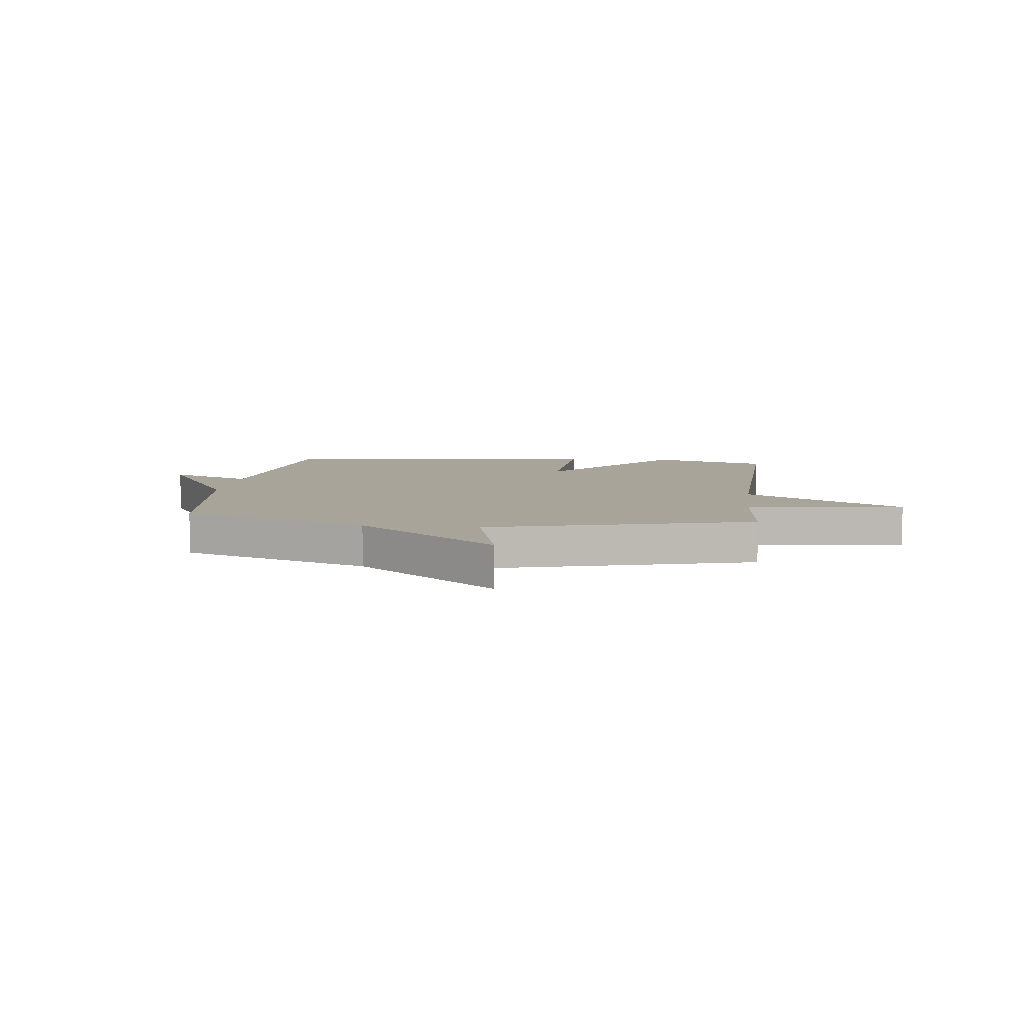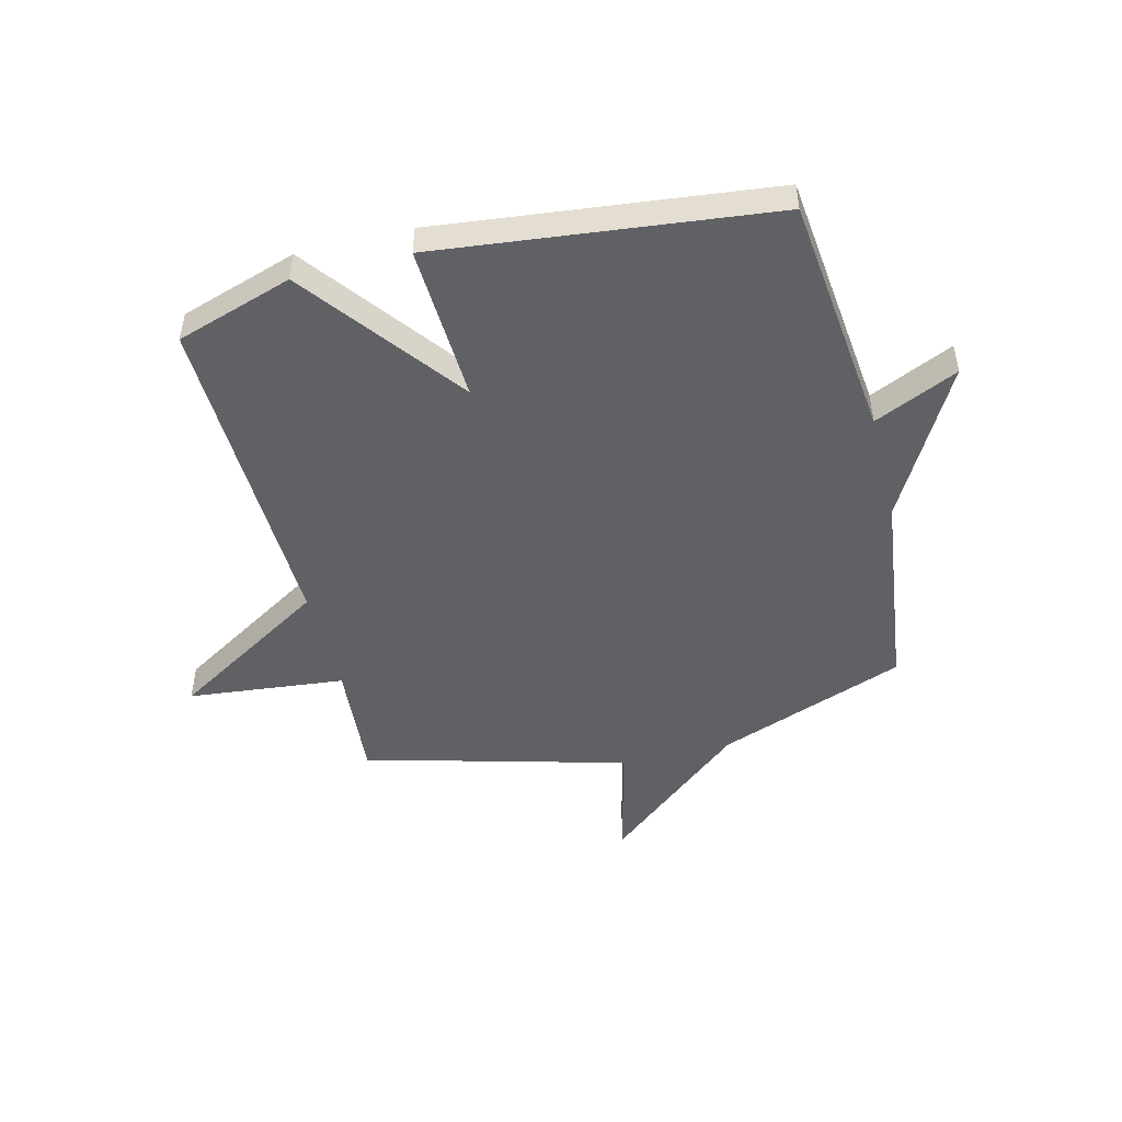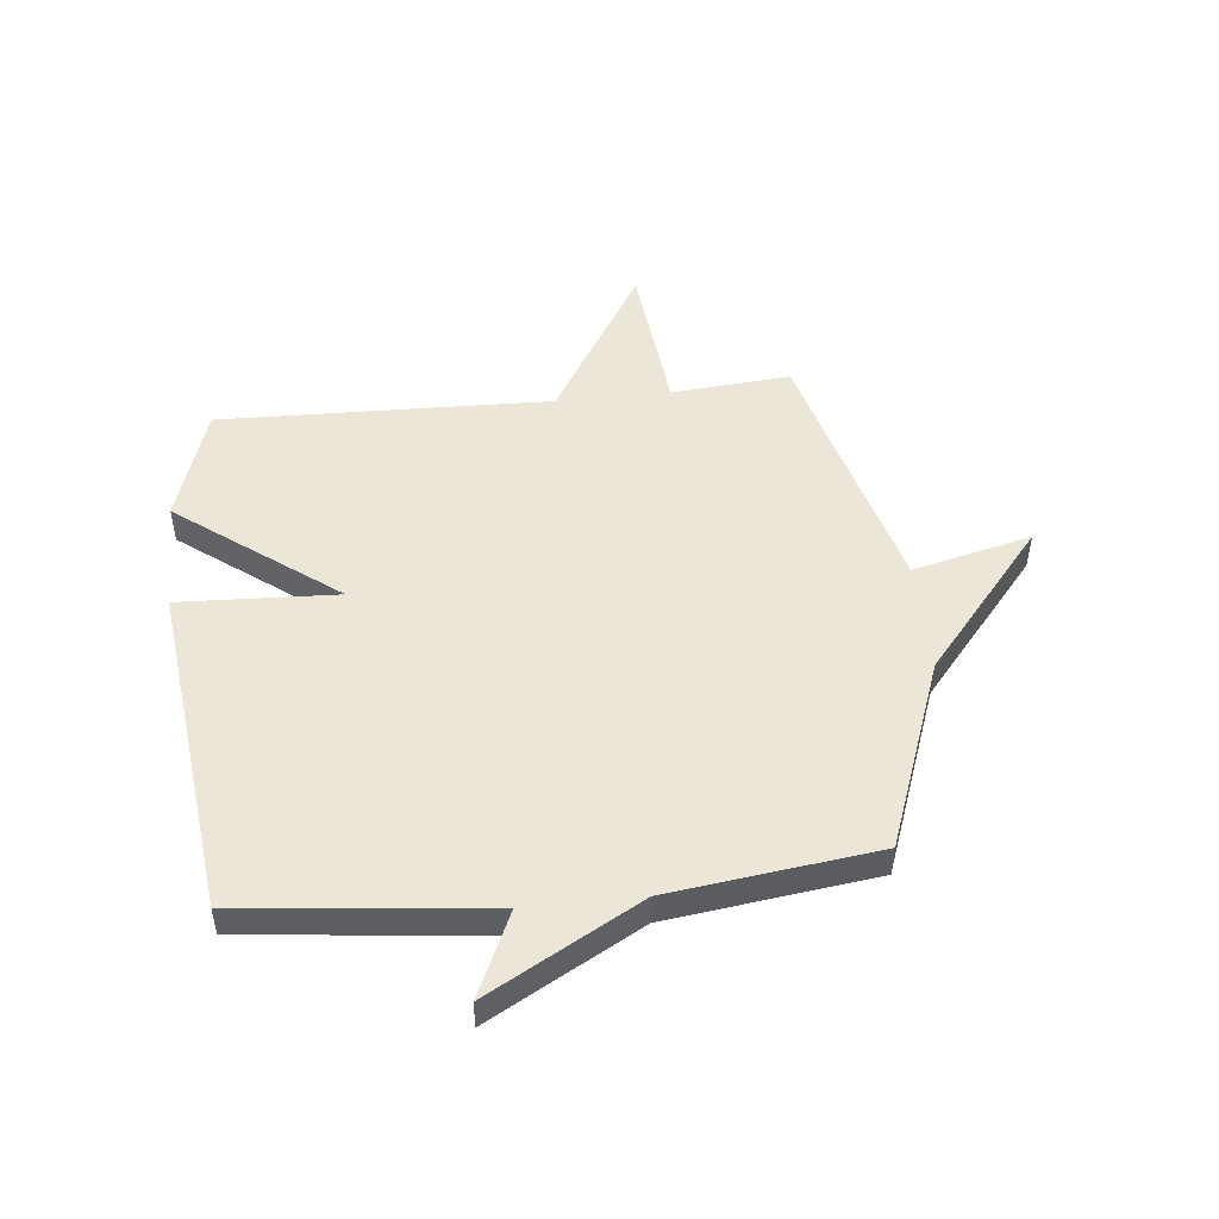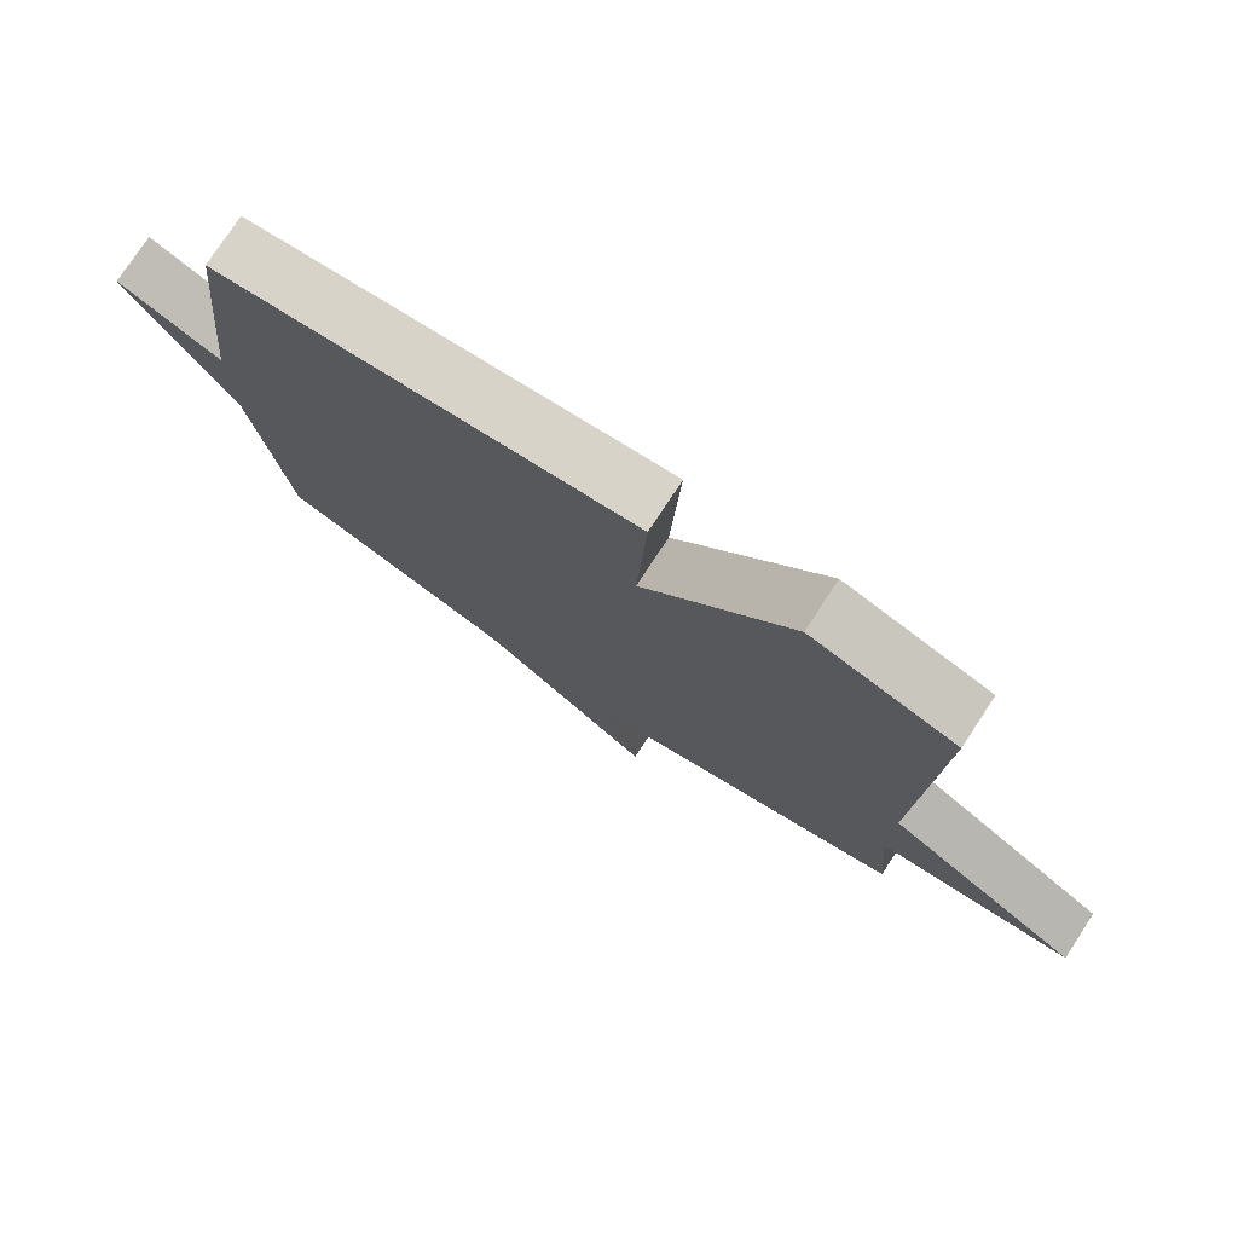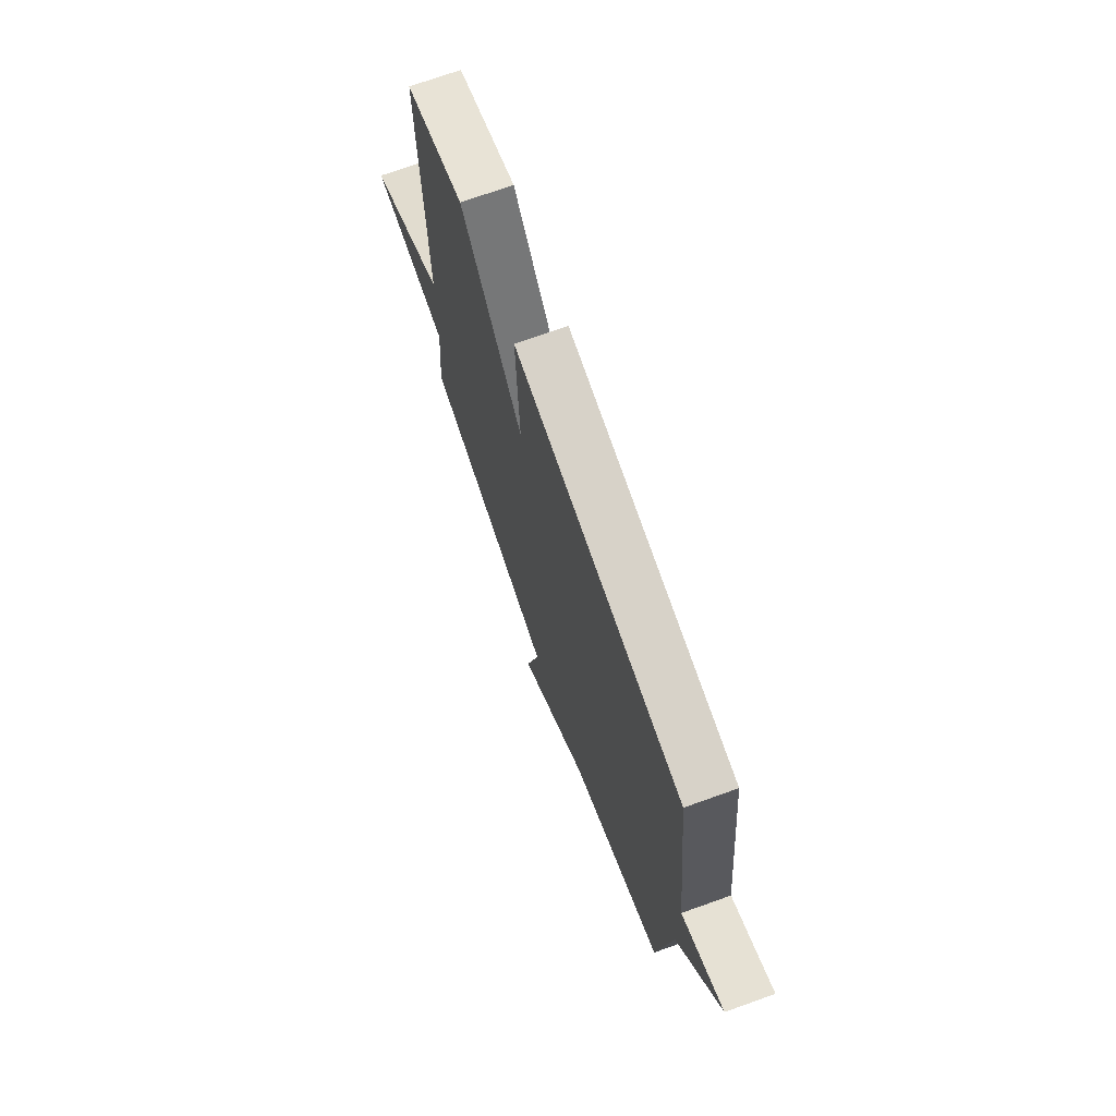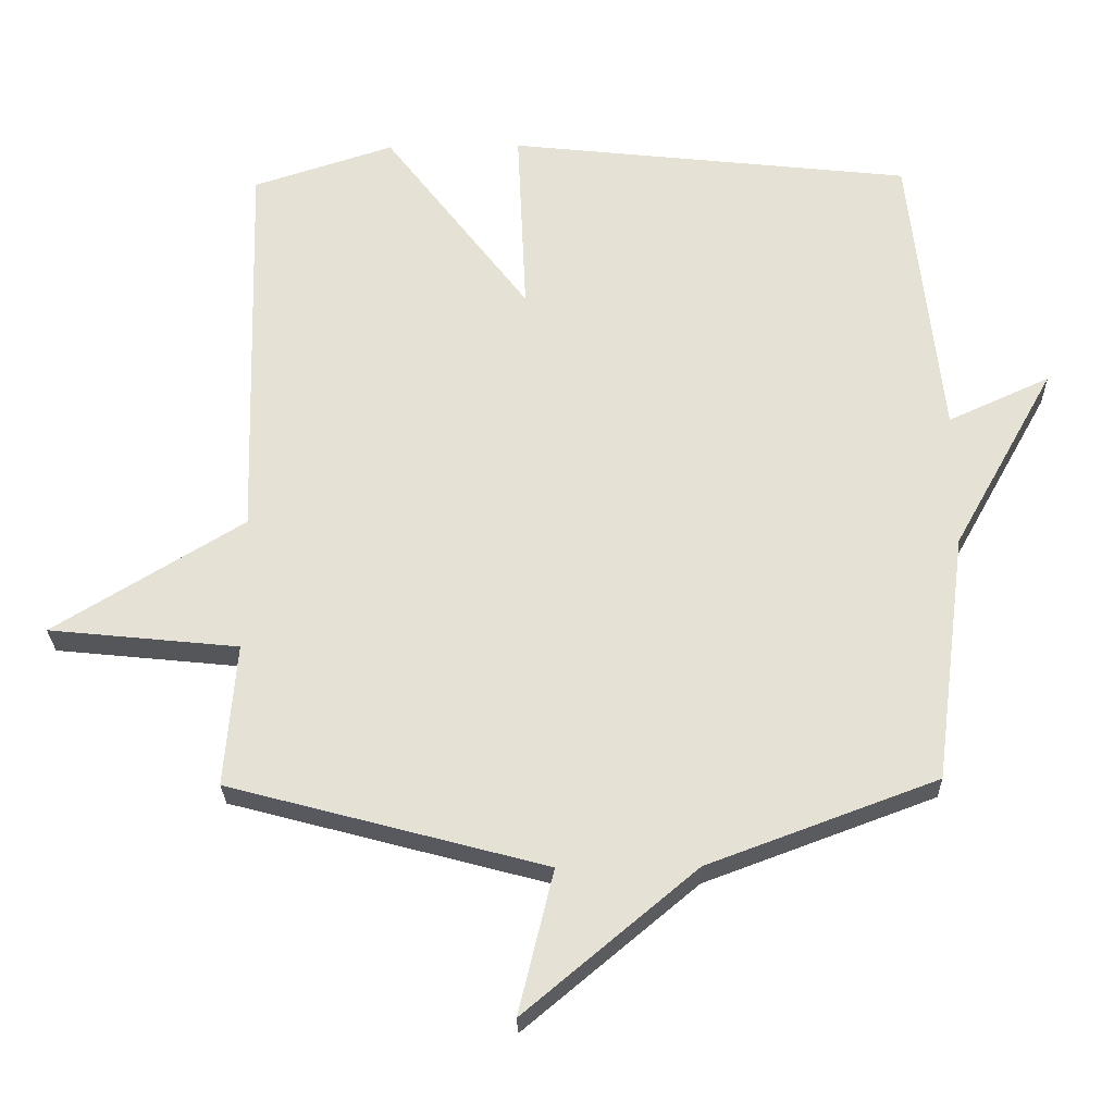
<metadata>
{"format":"obj","ext":"obj","renderer":"f3d","projection":"perspective","resolution":1024,"background":"white","views":[{"elev":7.1,"azim":-173.4,"up":"+Y"},{"elev":-48.5,"azim":14.1,"up":"+Y"},{"elev":49.4,"azim":83.9,"up":"+Y"},{"elev":77.3,"azim":-146.6,"up":"+Z"},{"elev":72.0,"azim":70.3,"up":"+Z"},{"elev":-26.5,"azim":1.4,"up":"+Z"}]}
</metadata>
<code>
v 0.5 0.07 -0.5
v 0.165 0.07 -0.625
v -0.086 0.07 -0.836
v -0.035 0.07 -0.625
v -0.5 0.07 -0.5
v -0.483 0.07 -0.289
v -0.762 0.07 -0.26
v -0.483 0.07 -0.089
v -0.5 0.07 0.5
v -0.293 0.07 0.567
v -0.08 0.07 0.286
v -0.093 0.07 0.567
v 0.5 0.07 0.5
v 0.547 0.07 0.067
v 0.696 0.07 0.135
v 0.547 0.07 -0.133
v 0.5 0 -0.5
v 0.165 0 -0.625
v -0.086 0 -0.836
v -0.035 0 -0.625
v -0.5 0 -0.5
v -0.483 0 -0.289
v -0.762 0 -0.26
v -0.483 0 -0.089
v -0.5 0 0.5
v -0.293 0 0.567
v -0.08 0 0.286
v -0.093 0 0.567
v 0.5 0 0.5
v 0.547 0 0.067
v 0.696 0 0.135
v 0.547 0 -0.133
f 14 15 16
f 16 1 2
f 14 16 2
f 13 14 2
f 12 13 2
f 11 12 2
f 10 11 2
f 9 10 2
f 8 9 2
f 6 7 8
f 6 8 2
f 4 5 6 2
f 2 3 4
f 32 31 30
f 18 17 32
f 18 32 30
f 18 30 29
f 18 29 28
f 18 28 27
f 18 27 26
f 18 26 25
f 18 25 24
f 24 23 22
f 18 24 22
f 18 22 21 20
f 20 19 18
f 1 17 18 2
f 2 18 19 3
f 3 19 20 4
f 4 20 21 5
f 5 21 22 6
f 6 22 23 7
f 7 23 24 8
f 8 24 25 9
f 9 25 26 10
f 10 26 27 11
f 11 27 28 12
f 12 28 29 13
f 13 29 30 14
f 14 30 31 15
f 15 31 32 16
f 16 32 17 1

</code>
